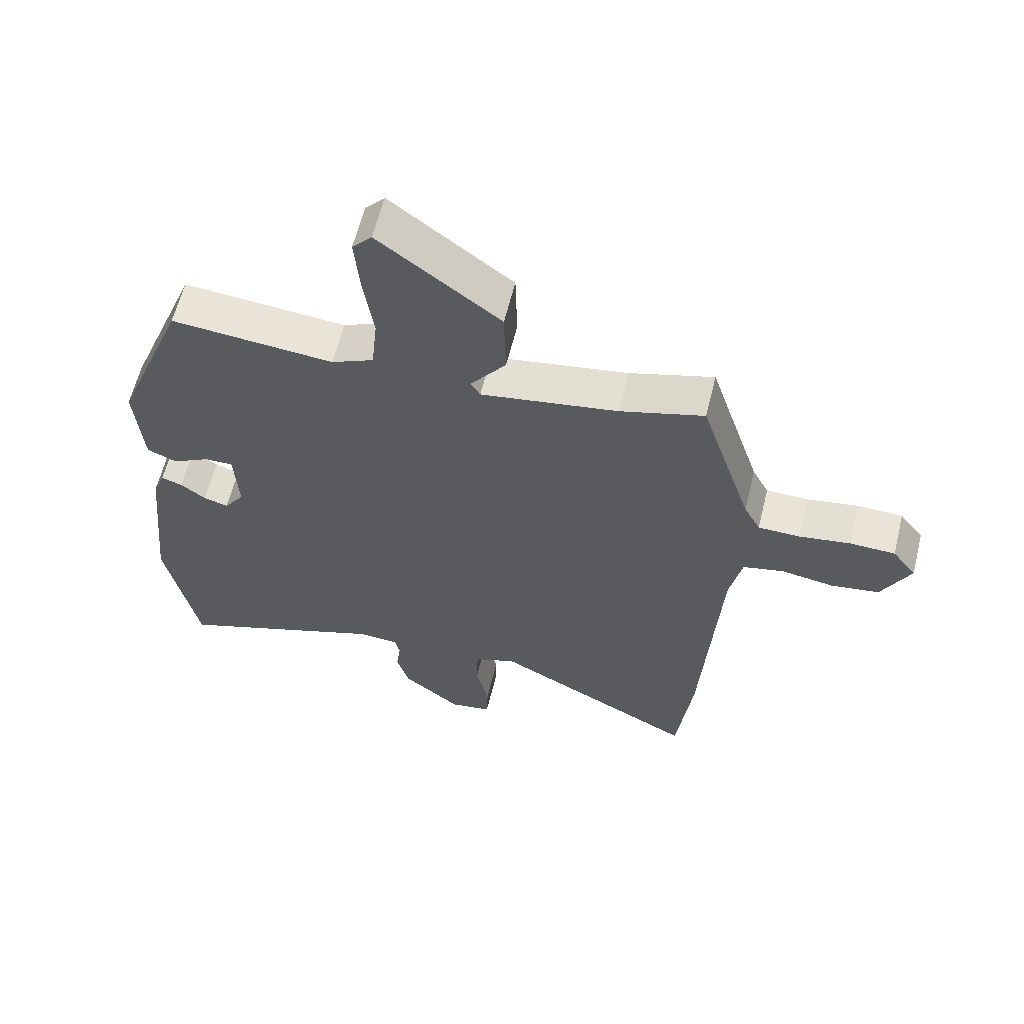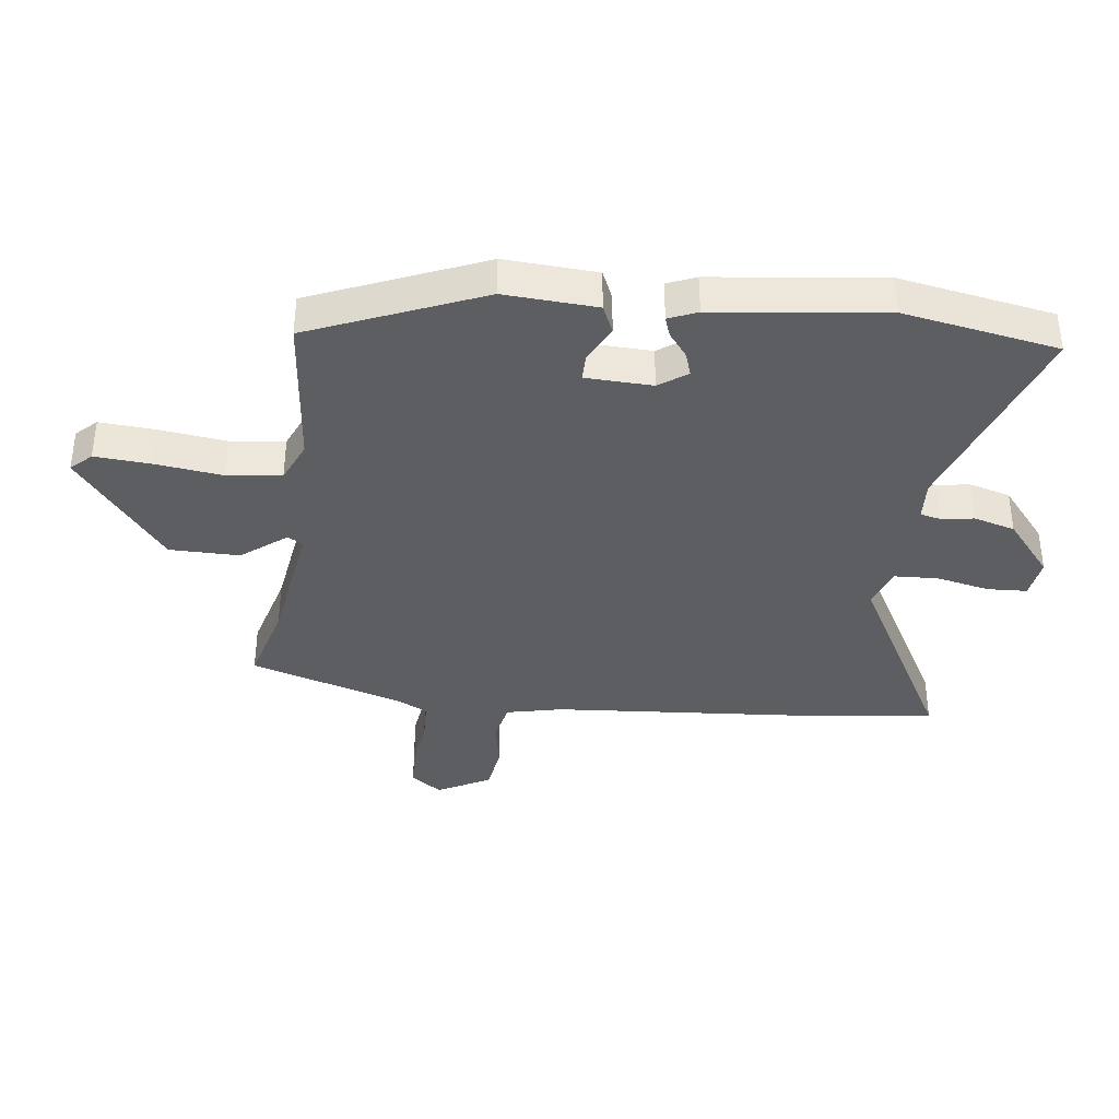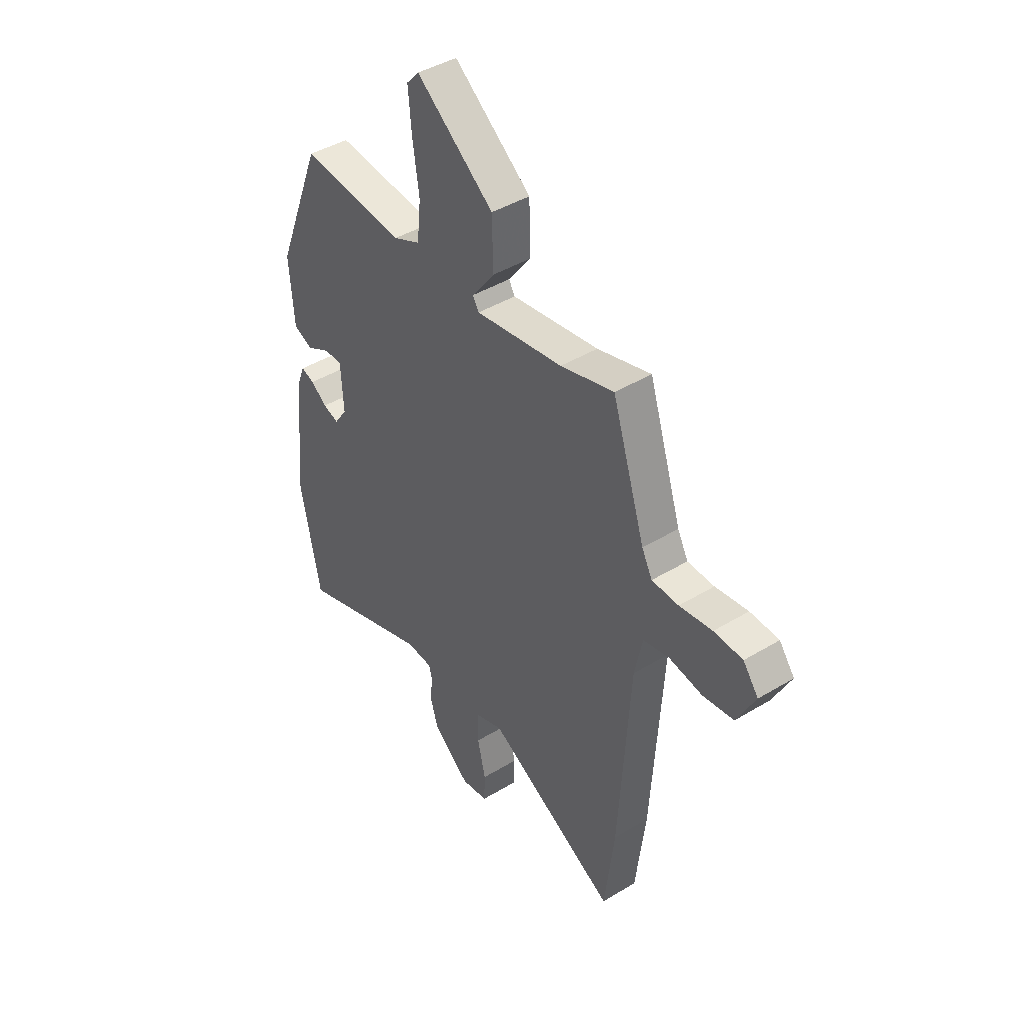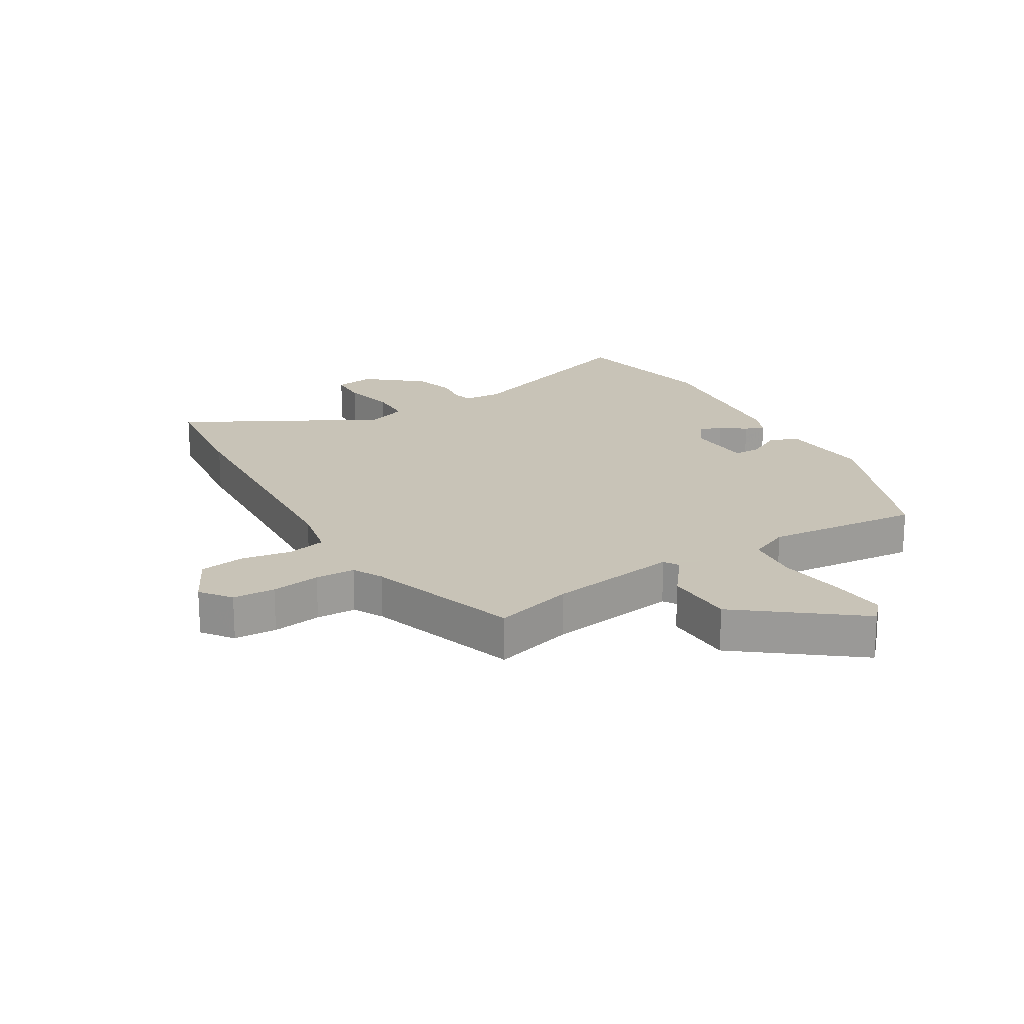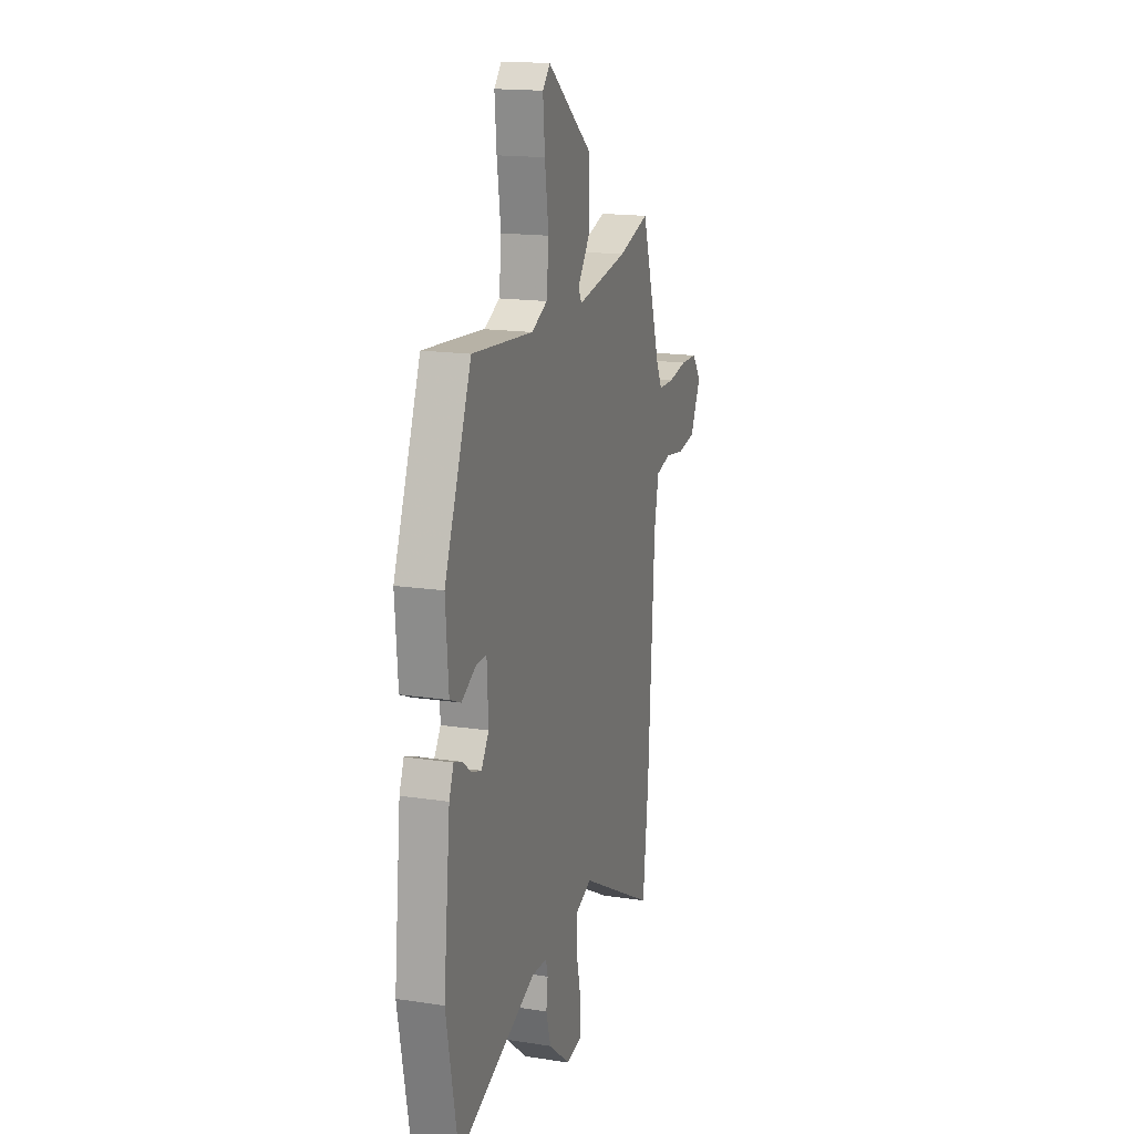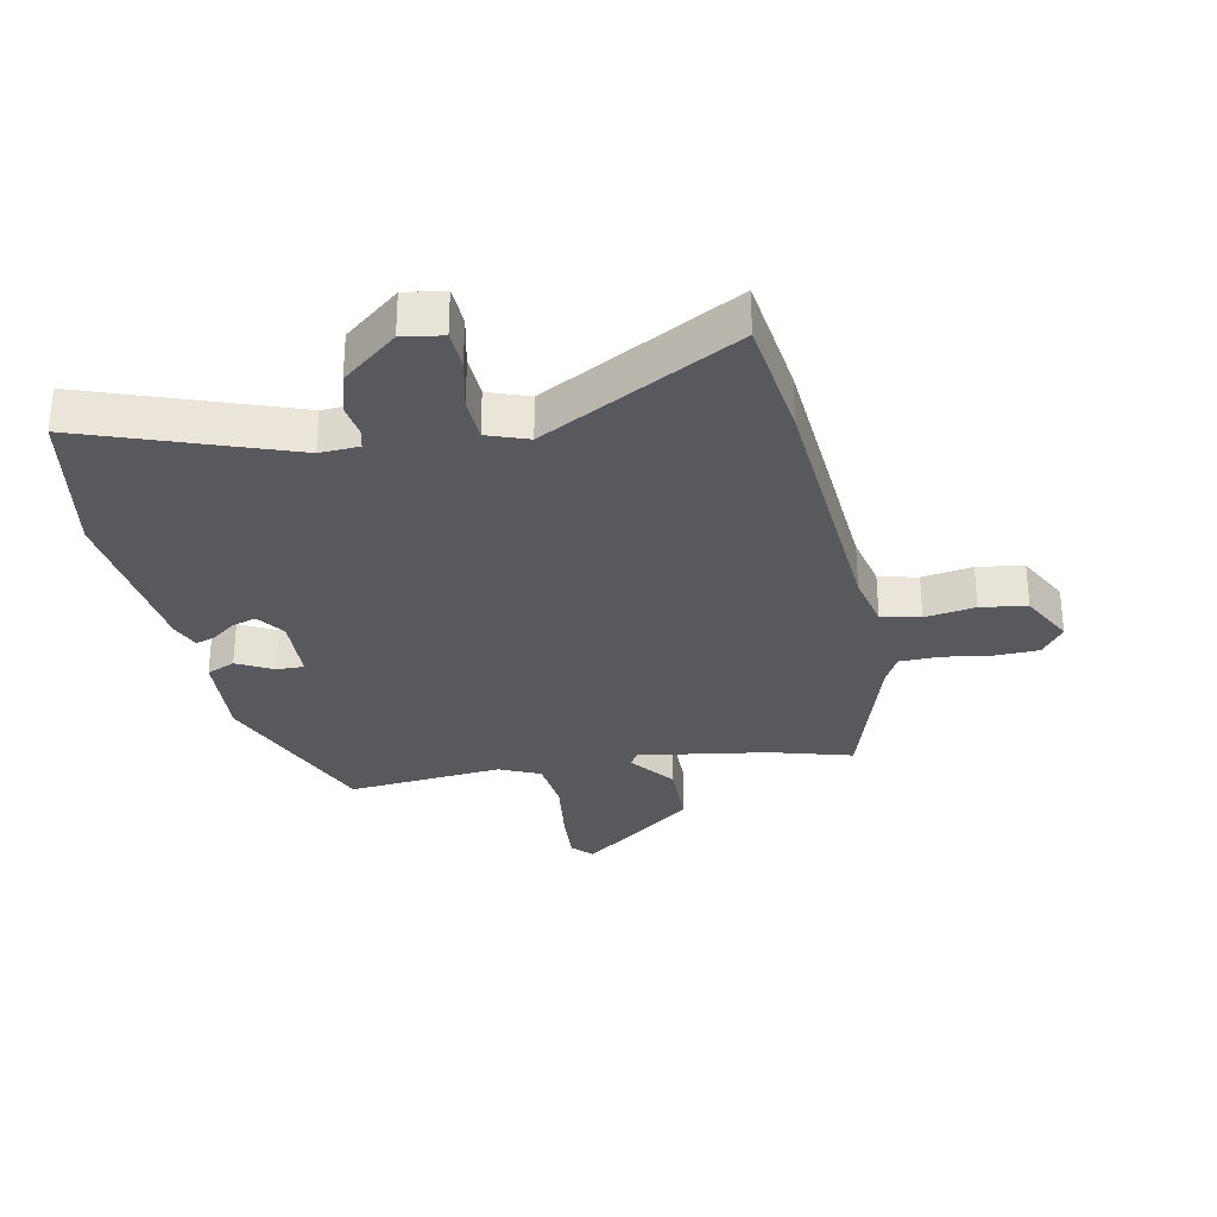
<metadata>
{"format":"obj","ext":"obj","renderer":"f3d","projection":"perspective","resolution":1024,"background":"white","views":[{"elev":61.3,"azim":-166.1,"up":"+Z"},{"elev":-37.8,"azim":83.9,"up":"+Y"},{"elev":43.2,"azim":-125.7,"up":"+Z"},{"elev":19.8,"azim":-30.6,"up":"+Y"},{"elev":16.8,"azim":107.1,"up":"+Z"},{"elev":-30.2,"azim":-168.0,"up":"+Y"}]}
</metadata>
<code>
v -0.455 0.07 0.525
v -0.323 0.07 0.486
v -0.107 0.07 0.45
v -0.092 0.07 0.475
v -0.148 0.07 0.55
v -0.145 0.07 0.666
v 0.046 0.07 0.812
v 0.077 0.07 0.778
v 0.069 0.07 0.686
v 0.053 0.07 0.575
v 0.062 0.07 0.484
v 0.129 0.07 0.453
v 0.386 0.07 0.475
v 0.499 0.07 0.189
v 0.487 0.07 0.036
v 0.44 0.07 0.016
v 0.381 0.07 0.048
v 0.336 0.07 0.049
v 0.33 0.07 -0.062
v 0.362 0.07 -0.109
v 0.401 0.07 -0.097
v 0.441 0.07 -0.067
v 0.474 0.07 -0.056
v 0.493 0.07 -0.104
v 0.522 0.07 -0.386
v 0.472 0.07 -0.642
v 0.138 0.07 -0.518
v 0.073 0.07 -0.521
v 0.065 0.07 -0.554
v 0.072 0.07 -0.609
v 0.052 0.07 -0.677
v -0.04 0.07 -0.751
v -0.106 0.07 -0.74
v -0.108 0.07 -0.674
v -0.088 0.07 -0.587
v -0.09 0.07 -0.514
v -0.157 0.07 -0.489
v -0.481 0.07 -0.662
v -0.505 0.07 -0.456
v -0.532 0.07 -0.013
v -0.551 0.07 0.08
v -0.615 0.07 0.095
v -0.698 0.07 0.082
v -0.774 0.07 0.094
v -0.819 0.07 0.183
v -0.781 0.07 0.233
v -0.71 0.07 0.235
v -0.629 0.07 0.222
v -0.563 0.07 0.223
v -0.537 0.07 0.272
v -0.455 0 0.525
v -0.323 0 0.486
v -0.107 0 0.45
v -0.092 0 0.475
v -0.148 0 0.55
v -0.145 0 0.666
v 0.046 0 0.812
v 0.077 0 0.778
v 0.069 0 0.686
v 0.053 0 0.575
v 0.062 0 0.484
v 0.129 0 0.453
v 0.386 0 0.475
v 0.499 0 0.189
v 0.487 0 0.036
v 0.44 0 0.016
v 0.381 0 0.048
v 0.336 0 0.049
v 0.33 0 -0.062
v 0.362 0 -0.109
v 0.401 0 -0.097
v 0.441 0 -0.067
v 0.474 0 -0.056
v 0.493 0 -0.104
v 0.522 0 -0.386
v 0.472 0 -0.642
v 0.138 0 -0.518
v 0.073 0 -0.521
v 0.065 0 -0.554
v 0.072 0 -0.609
v 0.052 0 -0.677
v -0.04 0 -0.751
v -0.106 0 -0.74
v -0.108 0 -0.674
v -0.088 0 -0.587
v -0.09 0 -0.514
v -0.157 0 -0.489
v -0.481 0 -0.662
v -0.505 0 -0.456
v -0.532 0 -0.013
v -0.551 0 0.08
v -0.615 0 0.095
v -0.698 0 0.082
v -0.774 0 0.094
v -0.819 0 0.183
v -0.781 0 0.233
v -0.71 0 0.235
v -0.629 0 0.222
v -0.563 0 0.223
v -0.537 0 0.272
f 45 46 47 48
f 45 48 49
f 42 43 44 45
f 41 42 45 49
f 40 41 49 50
f 37 38 39 40
f 36 37 40 50
f 32 33 34 35
f 32 35 36
f 29 30 31 32
f 28 29 32 36
f 27 28 36 50
f 21 22 23 24
f 20 21 24 25
f 19 20 25 26
f 14 15 16 17
f 12 13 14 17
f 11 12 17 18
f 7 8 9 10
f 5 6 7 10
f 4 5 10 11
f 3 4 11 18
f 27 50 1 2
f 19 26 27 2
f 2 3 18 19
f 98 97 96 95
f 99 98 95
f 95 94 93 92
f 99 95 92 91
f 100 99 91 90
f 90 89 88 87
f 100 90 87 86
f 85 84 83 82
f 86 85 82
f 82 81 80 79
f 86 82 79 78
f 100 86 78 77
f 74 73 72 71
f 75 74 71 70
f 76 75 70 69
f 67 66 65 64
f 67 64 63 62
f 68 67 62 61
f 60 59 58 57
f 60 57 56 55
f 61 60 55 54
f 68 61 54 53
f 52 51 100 77
f 52 77 76 69
f 69 68 53 52
f 1 51 52 2
f 2 52 53 3
f 3 53 54 4
f 4 54 55 5
f 5 55 56 6
f 6 56 57 7
f 7 57 58 8
f 8 58 59 9
f 9 59 60 10
f 10 60 61 11
f 11 61 62 12
f 12 62 63 13
f 13 63 64 14
f 14 64 65 15
f 15 65 66 16
f 16 66 67 17
f 17 67 68 18
f 18 68 69 19
f 19 69 70 20
f 20 70 71 21
f 21 71 72 22
f 22 72 73 23
f 23 73 74 24
f 24 74 75 25
f 25 75 76 26
f 26 76 77 27
f 27 77 78 28
f 28 78 79 29
f 29 79 80 30
f 30 80 81 31
f 31 81 82 32
f 32 82 83 33
f 33 83 84 34
f 34 84 85 35
f 35 85 86 36
f 36 86 87 37
f 37 87 88 38
f 38 88 89 39
f 39 89 90 40
f 40 90 91 41
f 41 91 92 42
f 42 92 93 43
f 43 93 94 44
f 44 94 95 45
f 45 95 96 46
f 46 96 97 47
f 47 97 98 48
f 48 98 99 49
f 49 99 100 50
f 50 100 51 1

</code>
